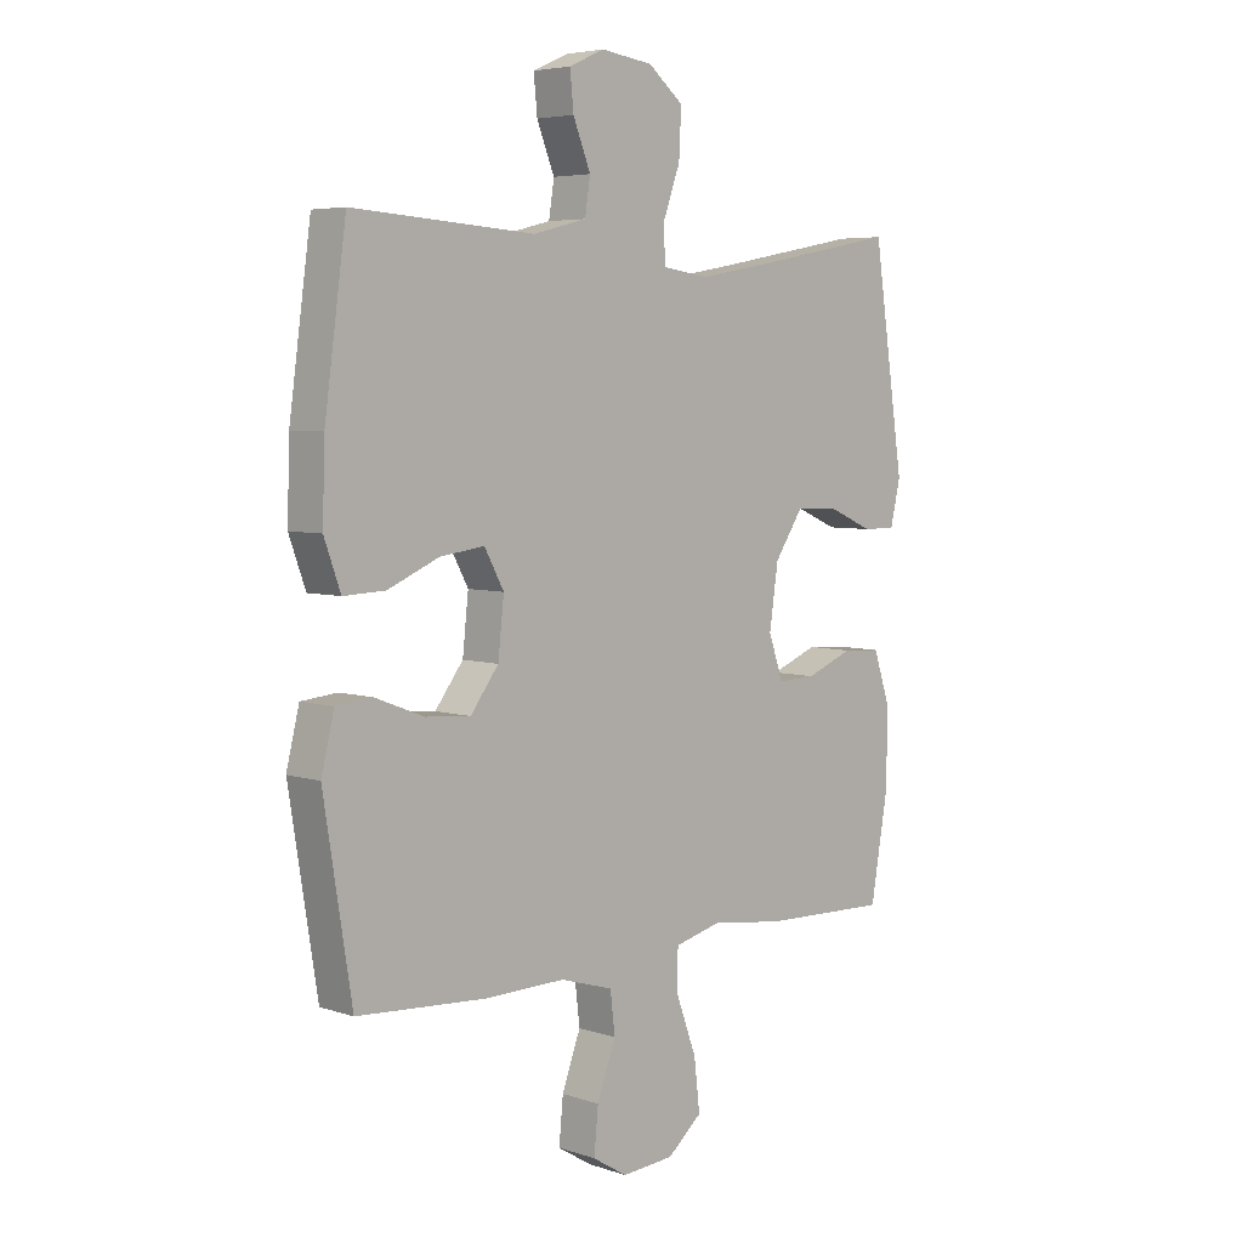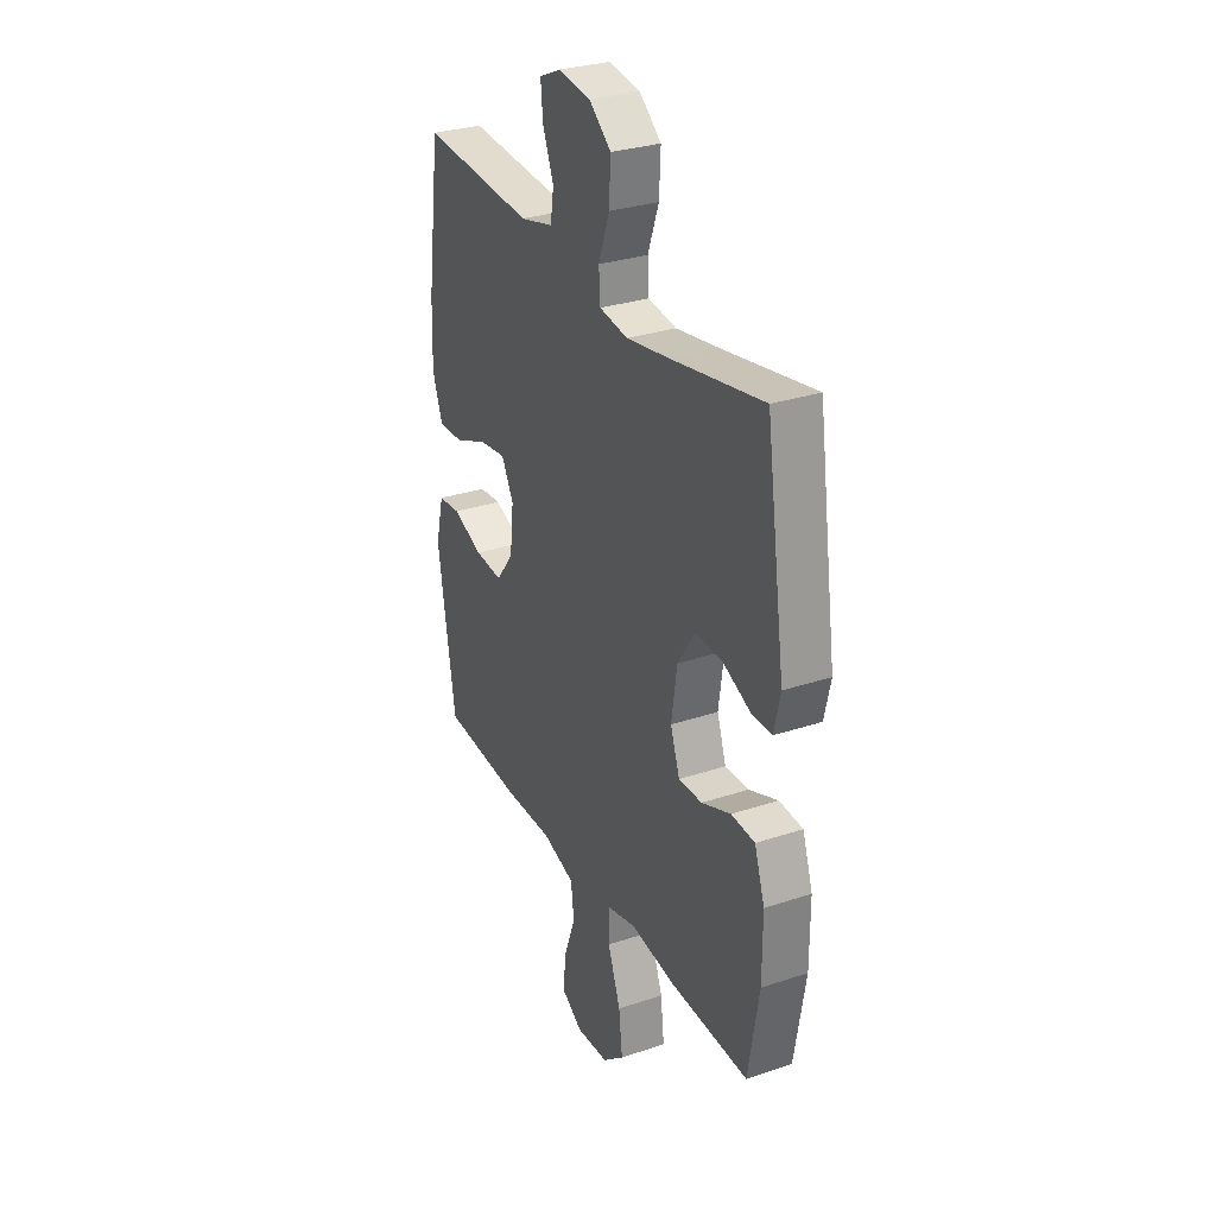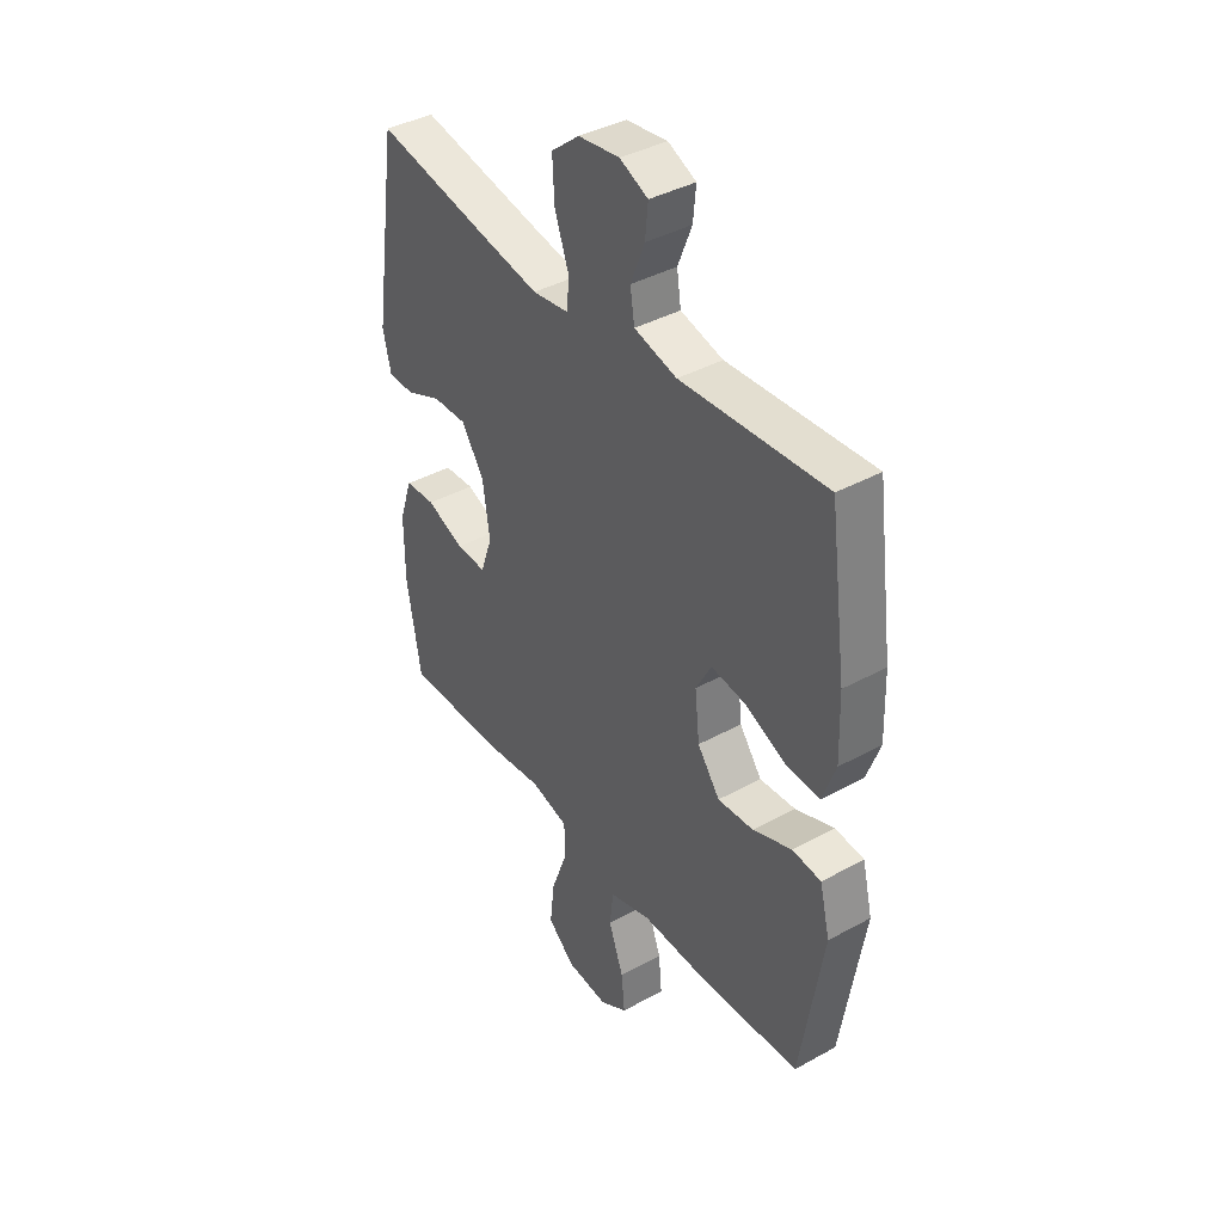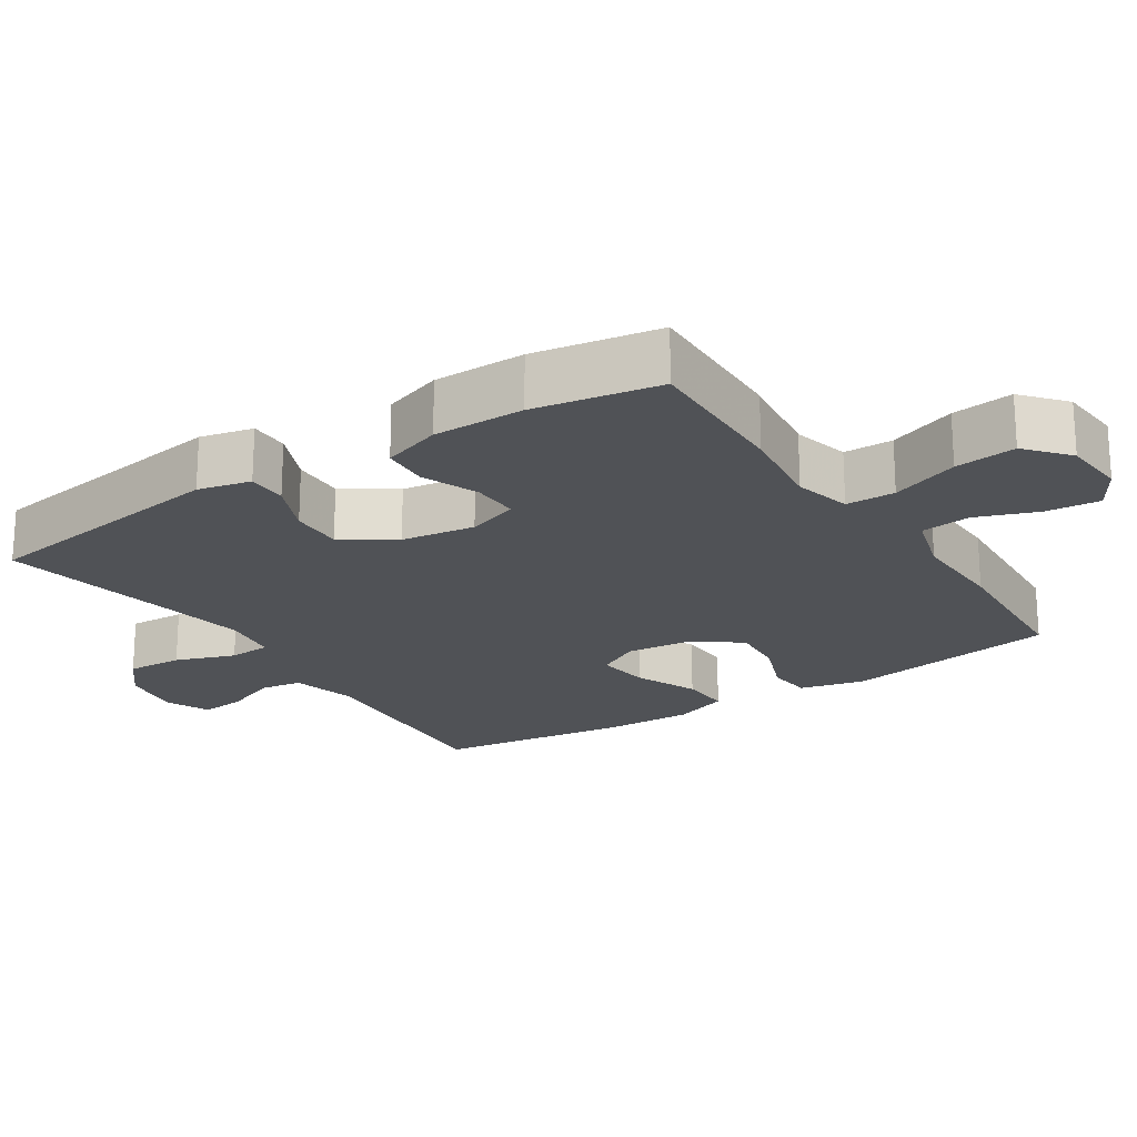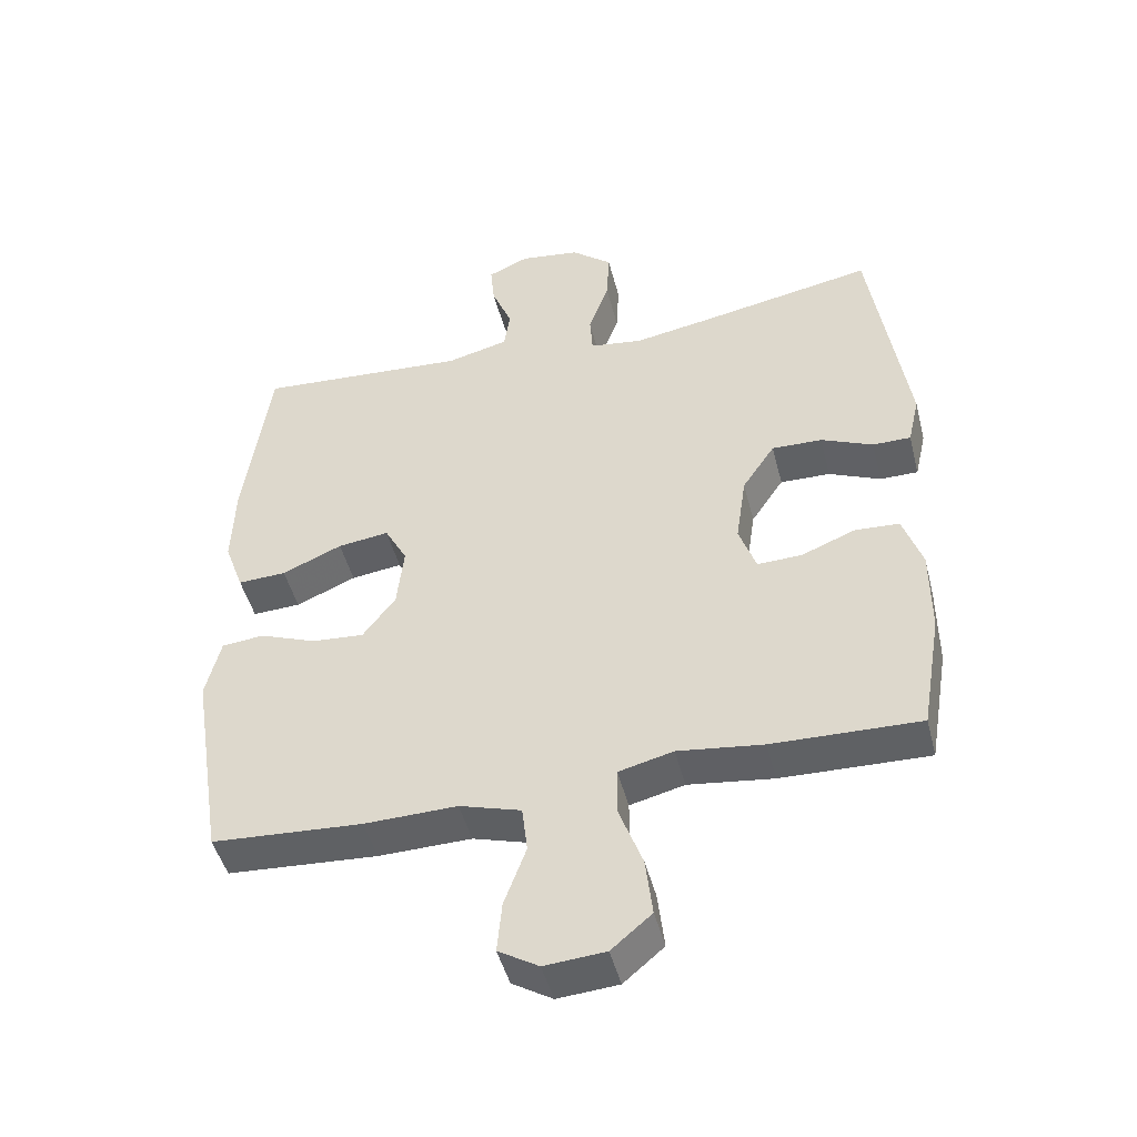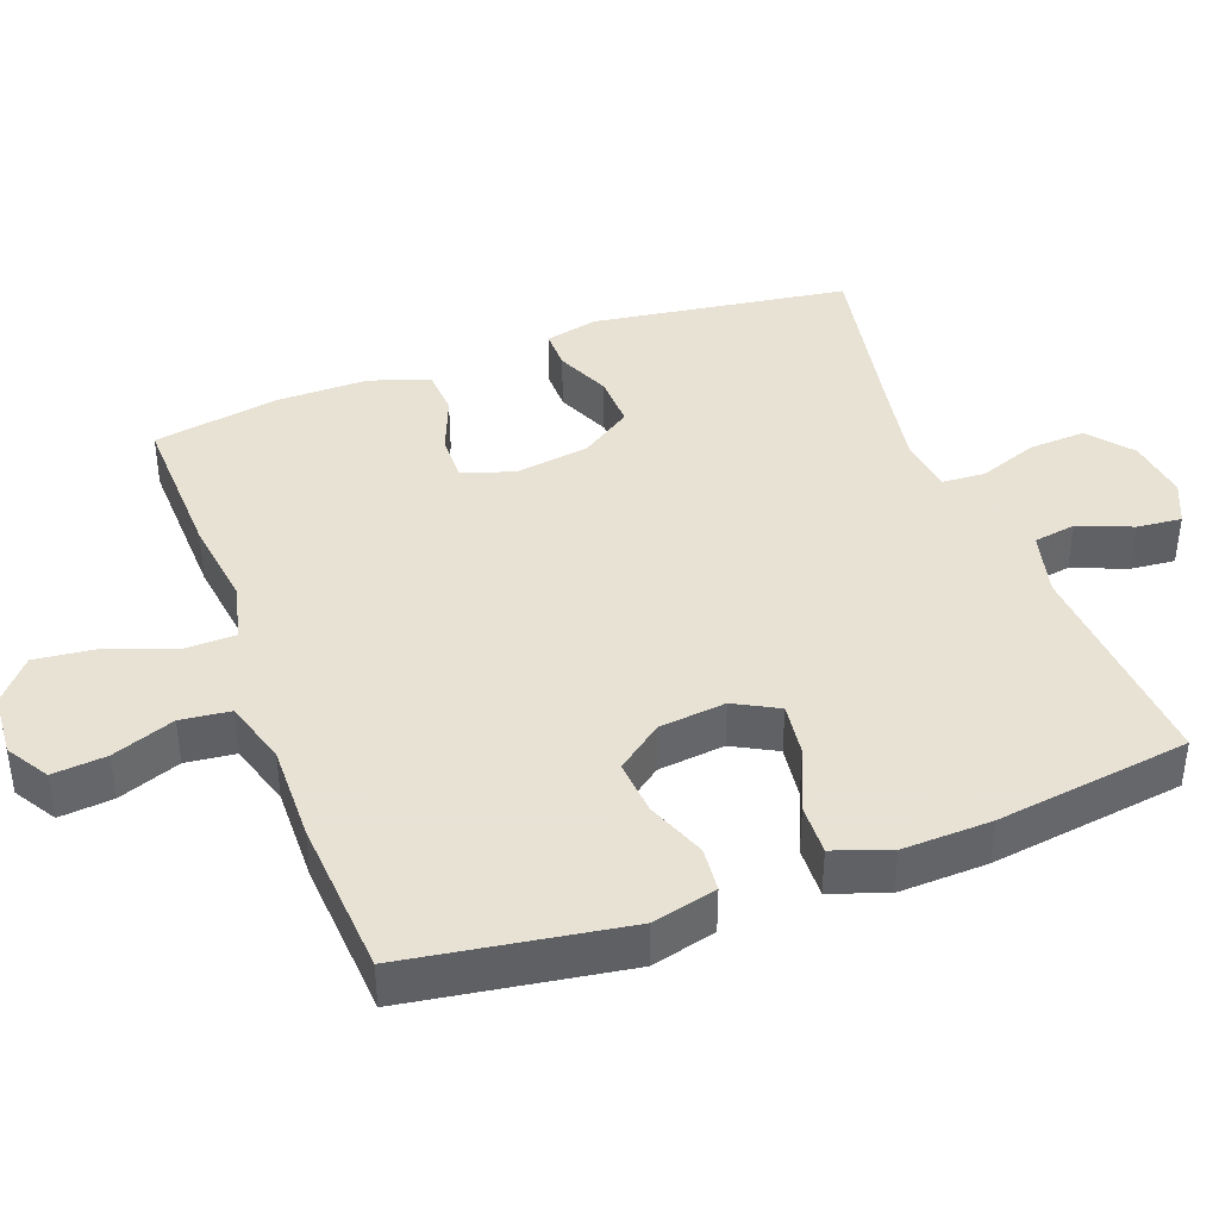
<metadata>
{"format":"obj","ext":"obj","renderer":"f3d","projection":"perspective","resolution":1024,"background":"white","views":[{"elev":5.3,"azim":-44.5,"up":"+Z"},{"elev":30.2,"azim":64.2,"up":"+Z"},{"elev":39.9,"azim":-124.2,"up":"+Z"},{"elev":-20.9,"azim":123.1,"up":"+Y"},{"elev":-46.9,"azim":14.2,"up":"+Z"},{"elev":40.6,"azim":-110.5,"up":"+Y"}]}
</metadata>
<code>
v -0.5 0.07 0.5
v -0.19 0.07 0.479
v -0.099 0.07 0.502
v -0.09 0.07 0.561
v -0.12 0.07 0.636
v -0.126 0.07 0.698
v -0.066 0.07 0.725
v 0.022 0.07 0.713
v 0.082 0.07 0.664
v 0.078 0.07 0.585
v 0.048 0.07 0.502
v 0.052 0.07 0.443
v 0.13 0.07 0.432
v 0.25 0.07 0.453
v 0.5 0.07 0.5
v 0.553 0.07 0.143
v 0.536 0.07 0.069
v 0.48 0.07 0.069
v 0.404 0.07 0.102
v 0.33 0.07 0.104
v 0.282 0.07 0.032
v 0.267 0.07 -0.071
v 0.292 0.07 -0.143
v 0.357 0.07 -0.141
v 0.437 0.07 -0.109
v 0.502 0.07 -0.113
v 0.53 0.07 -0.196
v 0.53 0.07 -0.324
v 0.5 0.07 -0.5
v 0.284 0.07 -0.494
v 0.159 0.07 -0.478
v 0.079 0.07 -0.498
v 0.078 0.07 -0.567
v 0.113 0.07 -0.662
v 0.123 0.07 -0.748
v 0.064 0.07 -0.798
v -0.025 0.07 -0.805
v -0.084 0.07 -0.769
v -0.077 0.07 -0.694
v -0.045 0.07 -0.607
v -0.053 0.07 -0.538
v -0.143 0.07 -0.511
v -0.279 0.07 -0.514
v -0.5 0.07 -0.5
v -0.548 0.07 -0.198
v -0.526 0.07 -0.108
v -0.464 0.07 -0.102
v -0.381 0.07 -0.134
v -0.304 0.07 -0.14
v -0.256 0.07 -0.076
v -0.246 0.07 0.017
v -0.279 0.07 0.078
v -0.354 0.07 0.068
v -0.442 0.07 0.03
v -0.513 0.07 0.027
v -0.541 0.07 0.105
v -0.537 0.07 0.229
v -0.5 0 0.5
v -0.19 0 0.479
v -0.099 0 0.502
v -0.09 0 0.561
v -0.12 0 0.636
v -0.126 0 0.698
v -0.066 0 0.725
v 0.022 0 0.713
v 0.082 0 0.664
v 0.078 0 0.585
v 0.048 0 0.502
v 0.052 0 0.443
v 0.13 0 0.432
v 0.25 0 0.453
v 0.5 0 0.5
v 0.553 0 0.143
v 0.536 0 0.069
v 0.48 0 0.069
v 0.404 0 0.102
v 0.33 0 0.104
v 0.282 0 0.032
v 0.267 0 -0.071
v 0.292 0 -0.143
v 0.357 0 -0.141
v 0.437 0 -0.109
v 0.502 0 -0.113
v 0.53 0 -0.196
v 0.53 0 -0.324
v 0.5 0 -0.5
v 0.284 0 -0.494
v 0.159 0 -0.478
v 0.079 0 -0.498
v 0.078 0 -0.567
v 0.113 0 -0.662
v 0.123 0 -0.748
v 0.064 0 -0.798
v -0.025 0 -0.805
v -0.084 0 -0.769
v -0.077 0 -0.694
v -0.045 0 -0.607
v -0.053 0 -0.538
v -0.143 0 -0.511
v -0.279 0 -0.514
v -0.5 0 -0.5
v -0.548 0 -0.198
v -0.526 0 -0.108
v -0.464 0 -0.102
v -0.381 0 -0.134
v -0.304 0 -0.14
v -0.256 0 -0.076
v -0.246 0 0.017
v -0.279 0 0.078
v -0.354 0 0.068
v -0.442 0 0.03
v -0.513 0 0.027
v -0.541 0 0.105
v -0.537 0 0.229
f 56 57 1 2
f 53 54 55 56
f 52 53 56 2
f 51 52 2 3
f 50 51 3
f 45 46 47 48
f 45 48 49
f 42 43 44 45
f 41 42 45 49
f 37 38 39 40
f 35 36 37 40
f 33 34 35 40
f 32 33 40 41
f 28 29 30 31
f 28 31 32
f 24 25 26 27
f 23 24 27 28
f 16 17 18 19
f 14 15 16 19
f 13 14 19 20
f 12 13 20 21
f 8 9 10 11
f 8 11 12
f 7 8 12
f 4 5 6 7
f 4 7 12
f 3 4 12 21
f 32 41 49 50
f 23 28 32 50
f 22 23 50 3
f 3 21 22
f 59 58 114 113
f 113 112 111 110
f 59 113 110 109
f 60 59 109 108
f 60 108 107
f 105 104 103 102
f 106 105 102
f 102 101 100 99
f 106 102 99 98
f 97 96 95 94
f 97 94 93 92
f 97 92 91 90
f 98 97 90 89
f 88 87 86 85
f 89 88 85
f 84 83 82 81
f 85 84 81 80
f 76 75 74 73
f 76 73 72 71
f 77 76 71 70
f 78 77 70 69
f 68 67 66 65
f 69 68 65
f 69 65 64
f 64 63 62 61
f 69 64 61
f 78 69 61 60
f 107 106 98 89
f 107 89 85 80
f 60 107 80 79
f 79 78 60
f 1 58 59 2
f 2 59 60 3
f 3 60 61 4
f 4 61 62 5
f 5 62 63 6
f 6 63 64 7
f 7 64 65 8
f 8 65 66 9
f 9 66 67 10
f 10 67 68 11
f 11 68 69 12
f 12 69 70 13
f 13 70 71 14
f 14 71 72 15
f 15 72 73 16
f 16 73 74 17
f 17 74 75 18
f 18 75 76 19
f 19 76 77 20
f 20 77 78 21
f 21 78 79 22
f 22 79 80 23
f 23 80 81 24
f 24 81 82 25
f 25 82 83 26
f 26 83 84 27
f 27 84 85 28
f 28 85 86 29
f 29 86 87 30
f 30 87 88 31
f 31 88 89 32
f 32 89 90 33
f 33 90 91 34
f 34 91 92 35
f 35 92 93 36
f 36 93 94 37
f 37 94 95 38
f 38 95 96 39
f 39 96 97 40
f 40 97 98 41
f 41 98 99 42
f 42 99 100 43
f 43 100 101 44
f 44 101 102 45
f 45 102 103 46
f 46 103 104 47
f 47 104 105 48
f 48 105 106 49
f 49 106 107 50
f 50 107 108 51
f 51 108 109 52
f 52 109 110 53
f 53 110 111 54
f 54 111 112 55
f 55 112 113 56
f 56 113 114 57
f 57 114 58 1

</code>
